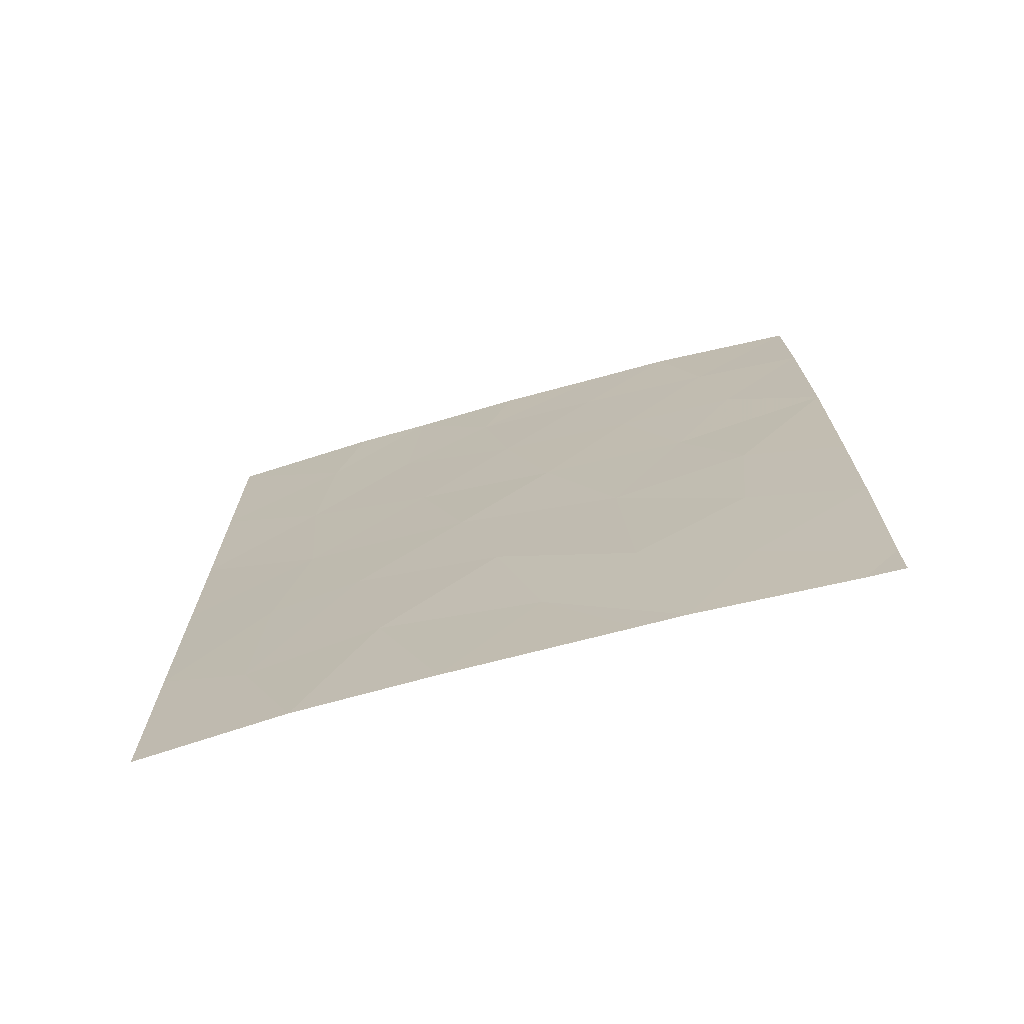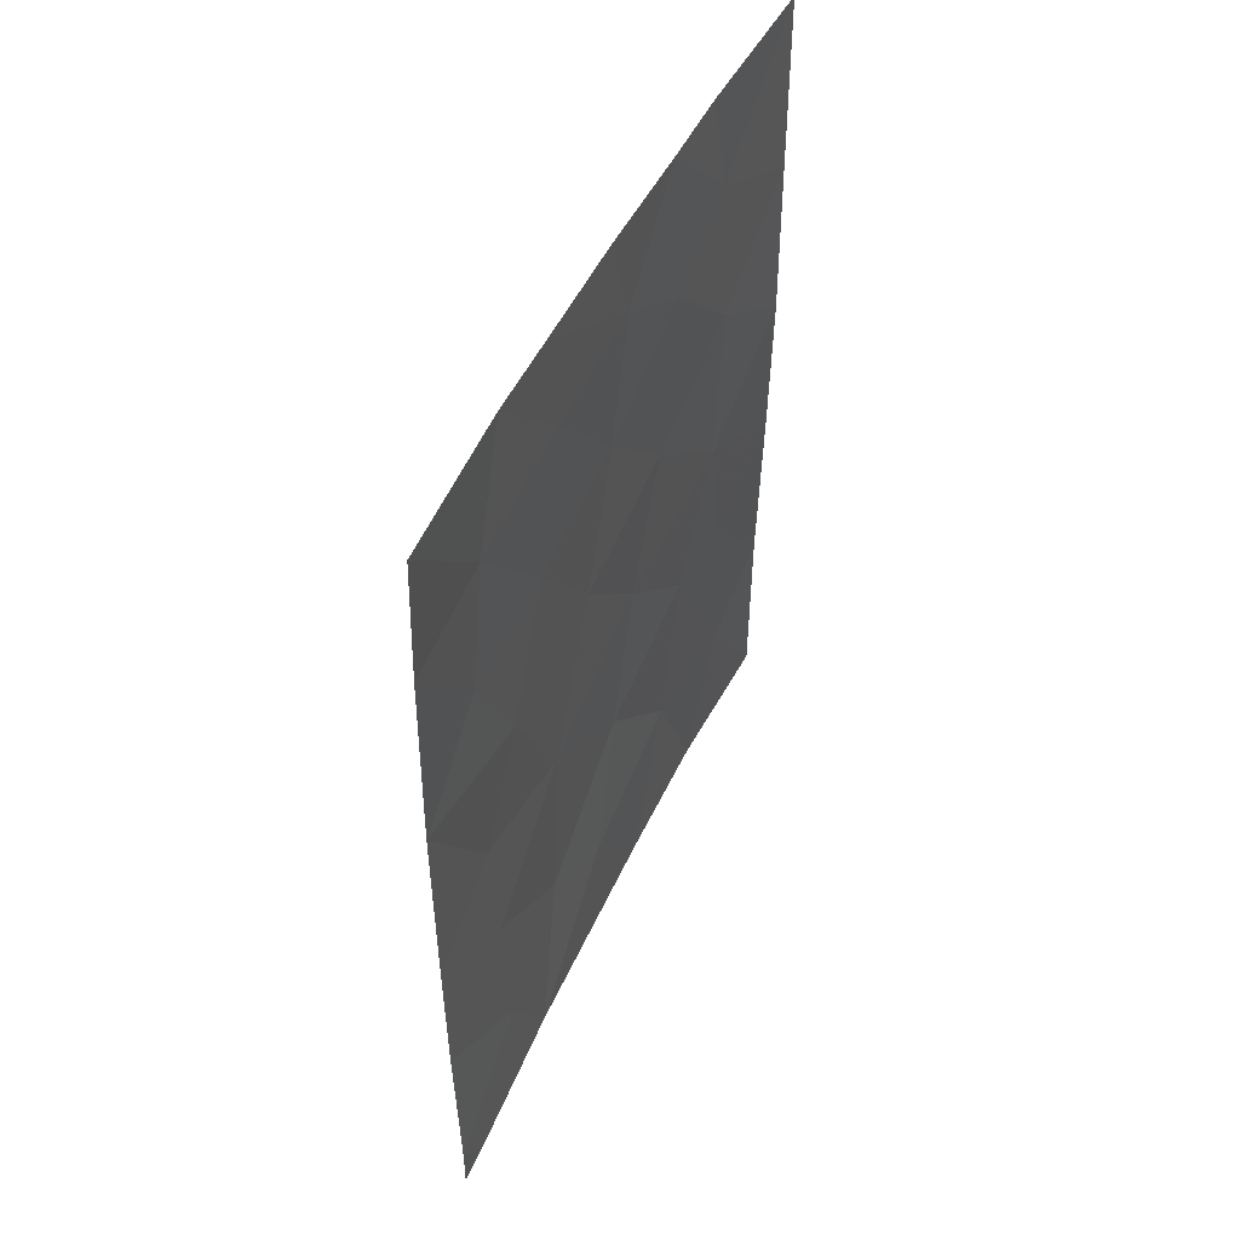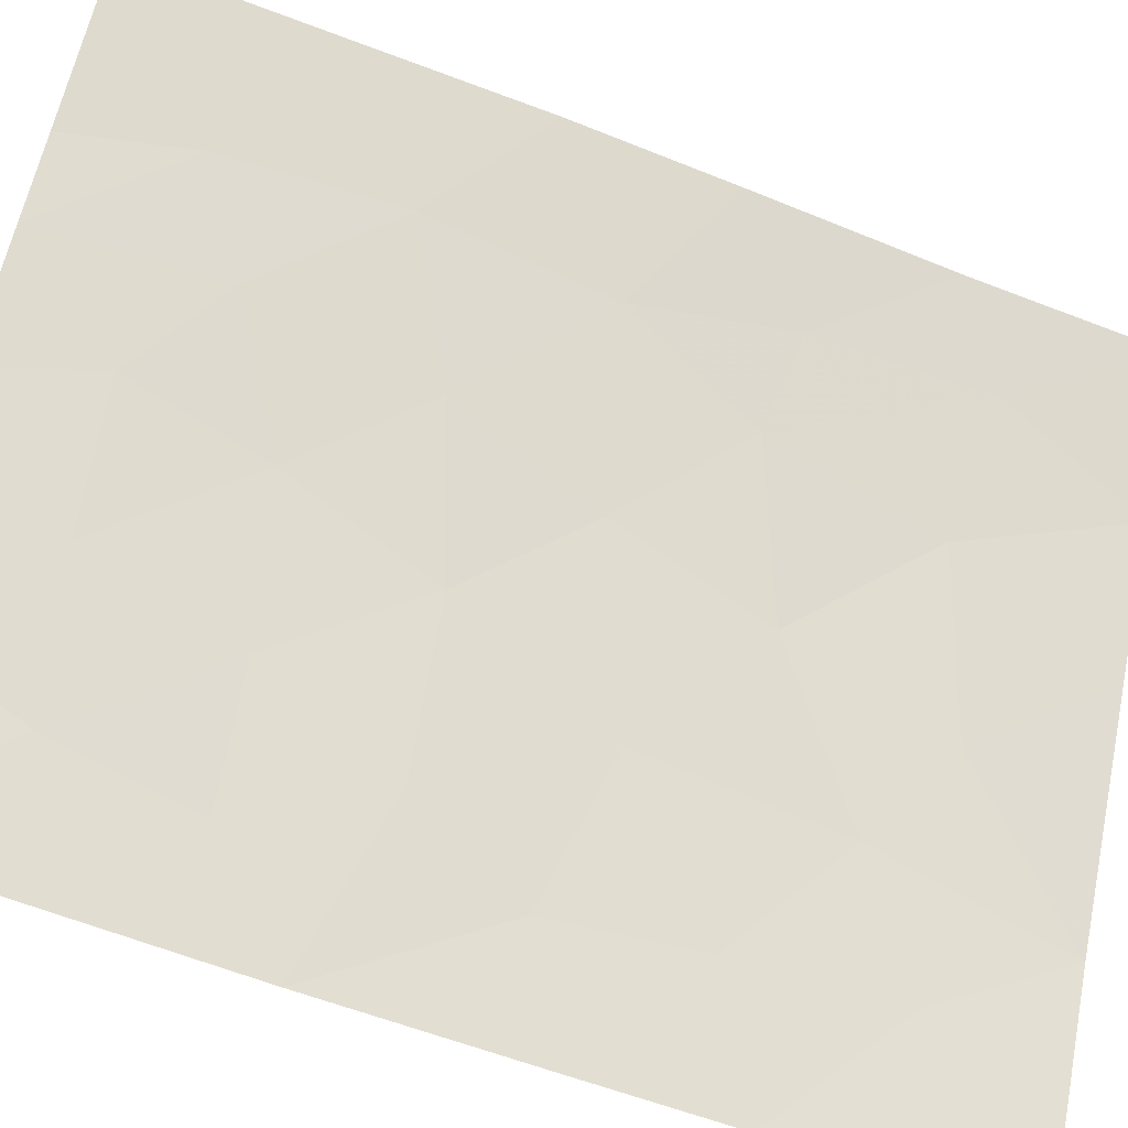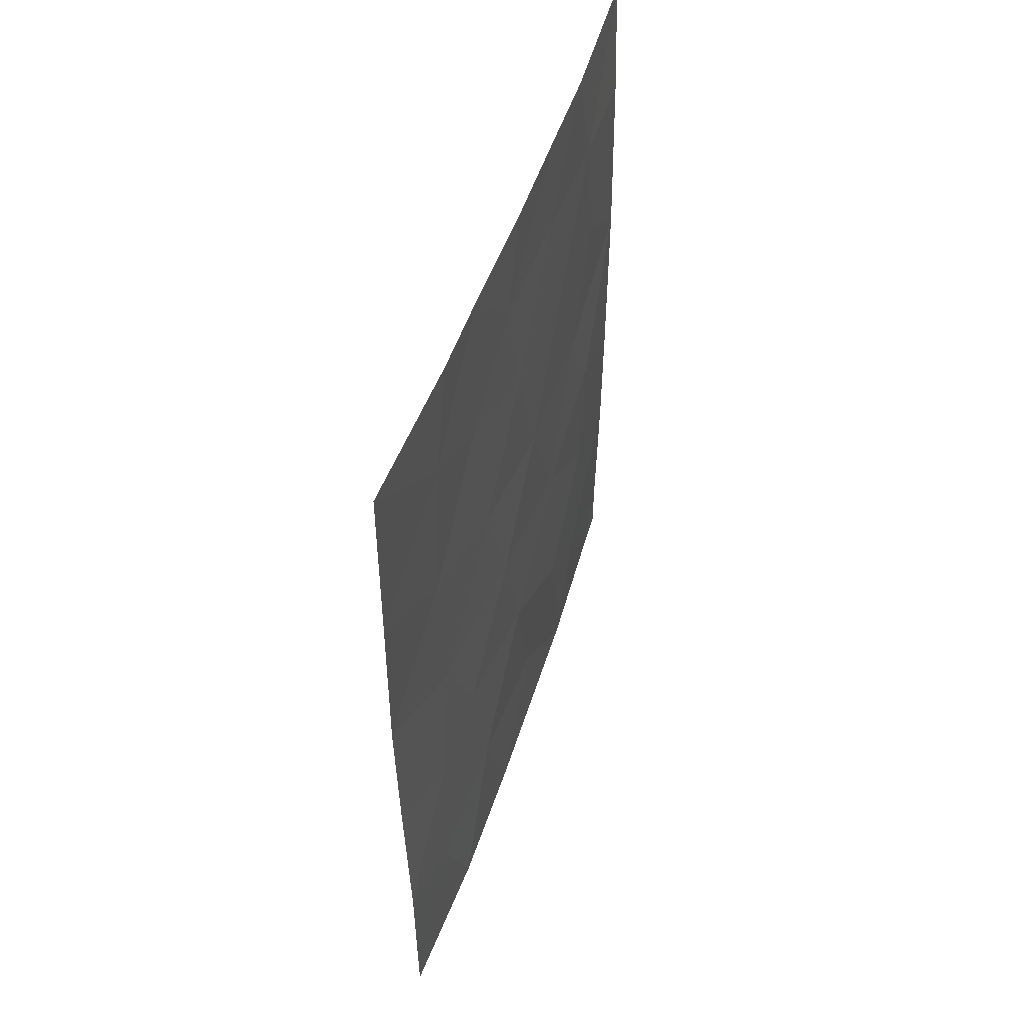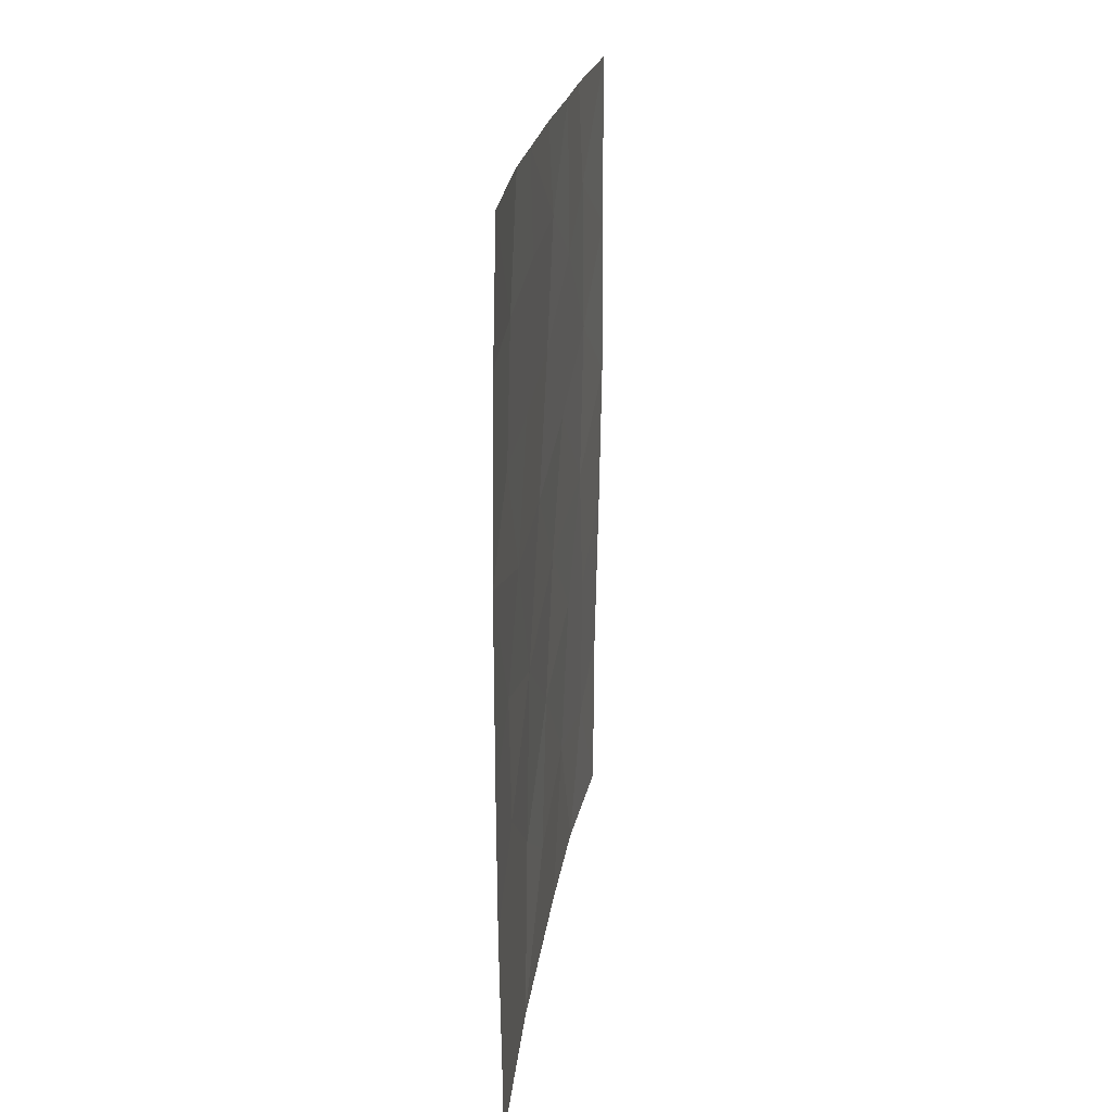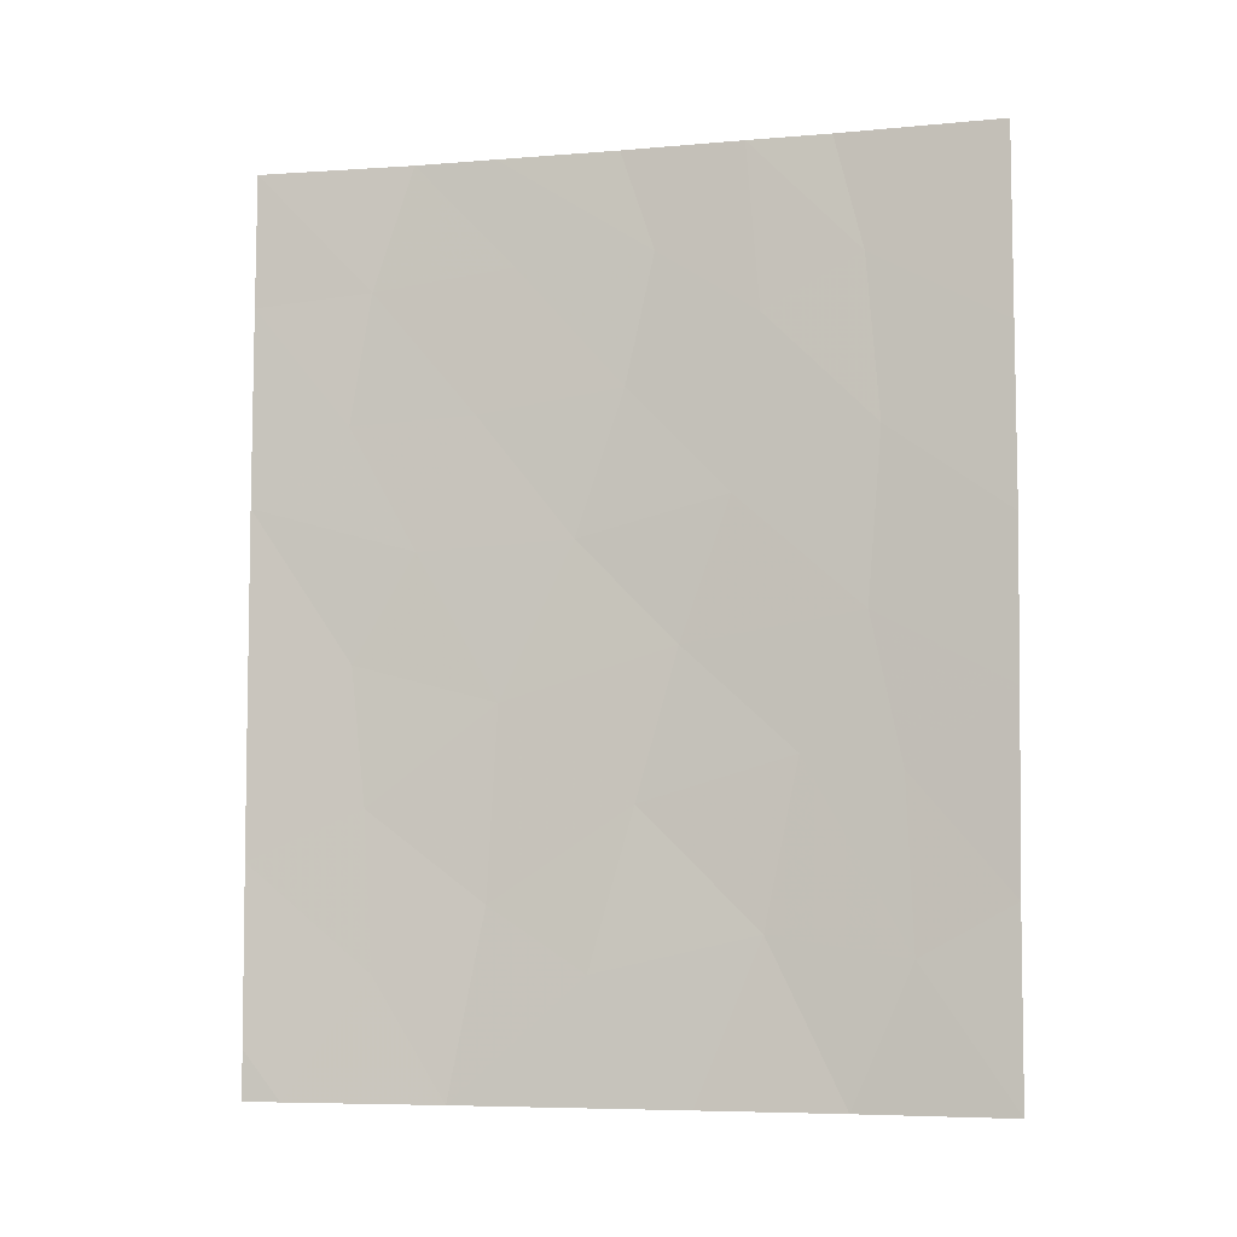
<metadata>
{"format":"obj","ext":"obj","renderer":"f3d","projection":"perspective","resolution":1024,"background":"white","views":[{"elev":-71.5,"azim":-109.9,"up":"+Z"},{"elev":49.1,"azim":-11.1,"up":"+Z"},{"elev":-61.5,"azim":68.7,"up":"+Y"},{"elev":51.2,"azim":162.7,"up":"+Z"},{"elev":22.4,"azim":-27.4,"up":"+Z"},{"elev":-6.4,"azim":68.7,"up":"+Z"}]}
</metadata>
<code>
v -58.61 32.06 -39.65
v -56.71 34.77 -38
v -55.75 36.08 -38
v -56.46 35.14 -39.33
v -56.67 34.95 -46.29
v -55.44 36.61 -45.7
v -54.9 37.29 -43.96
v -57.77 33.39 -47.53
v -58.65 32.05 -46.32
v -58.76 31.89 -44.5
v -59.52 30.72 -45.08
v -56.71 34.83 -41.05
v -57.1 34.3 -42.96
v -55.9 35.93 -42.46
v -57.51 33.64 -39.43
v -57.65 33.42 -38
v -59.52 30.72 -42.43
v -59.51 30.72 -46.99
v -53.78 38.72 -44.93
v -57.66 33.49 -50
v -57 34.44 -48.39
v -56.25 35.53 -50
v -54.77 37.43 -41.68
v -58.29 32.52 -38
v -58.02 32.96 -50
v -59.18 31.15 -50
v -55.15 37.09 -50
v -55.11 36.98 -38
v -53.86 38.72 -50
v -53.85 38.72 -47.48
v -53.75 38.72 -42.85
v -53.77 38.72 -38
v -59.47 30.72 -50
v -59.47 30.72 -49.35
v -53.76 38.72 -40.51
v -59.49 30.72 -39.78
v -59.44 30.72 -38
v -58.78 31.82 -41.4
v -58.27 32.58 -43.06
v -55.74 36.26 -47.88
v -57.82 33.23 -41.33
v -54.63 37.73 -48.17
v -57.67 33.5 -45.01
v -56.33 35.4 -44.33
v -58.57 32.14 -48.41
v -54.87 37.29 -39.52
v -55.65 36.23 -40.2
v -54.66 37.63 -45.9
f 17 39 38
f 3 2 4
f 39 10 43
f 43 13 39
f 11 18 9
f 41 13 12
f 14 47 12
f 12 13 14
f 44 14 13
f 4 2 16
f 17 10 39
f 41 12 15
f 43 5 44
f 20 22 21
f 22 40 21
f 1 36 38
f 7 23 14
f 14 44 7
f 23 47 14
f 15 24 1
f 40 22 27
f 27 29 42
f 29 30 42
f 24 15 16
f 40 27 42
f 19 31 7
f 32 28 46
f 33 26 34
f 5 40 6
f 10 11 9
f 30 19 48
f 48 42 30
f 35 32 46
f 31 35 23
f 47 23 46
f 36 1 37
f 21 40 5
f 10 9 43
f 44 5 6
f 21 5 8
f 36 17 38
f 43 44 13
f 31 23 7
f 17 11 10
f 39 41 38
f 41 39 13
f 1 41 15
f 47 4 12
f 1 38 41
f 45 18 34
f 9 8 43
f 8 5 43
f 6 7 44
f 1 24 37
f 6 42 48
f 46 23 35
f 4 16 15
f 18 45 9
f 21 25 20
f 46 28 3
f 4 15 12
f 9 45 8
f 8 45 25
f 8 25 21
f 45 26 25
f 45 34 26
f 4 47 3
f 47 46 3
f 6 48 7
f 40 42 6
f 48 19 7

</code>
